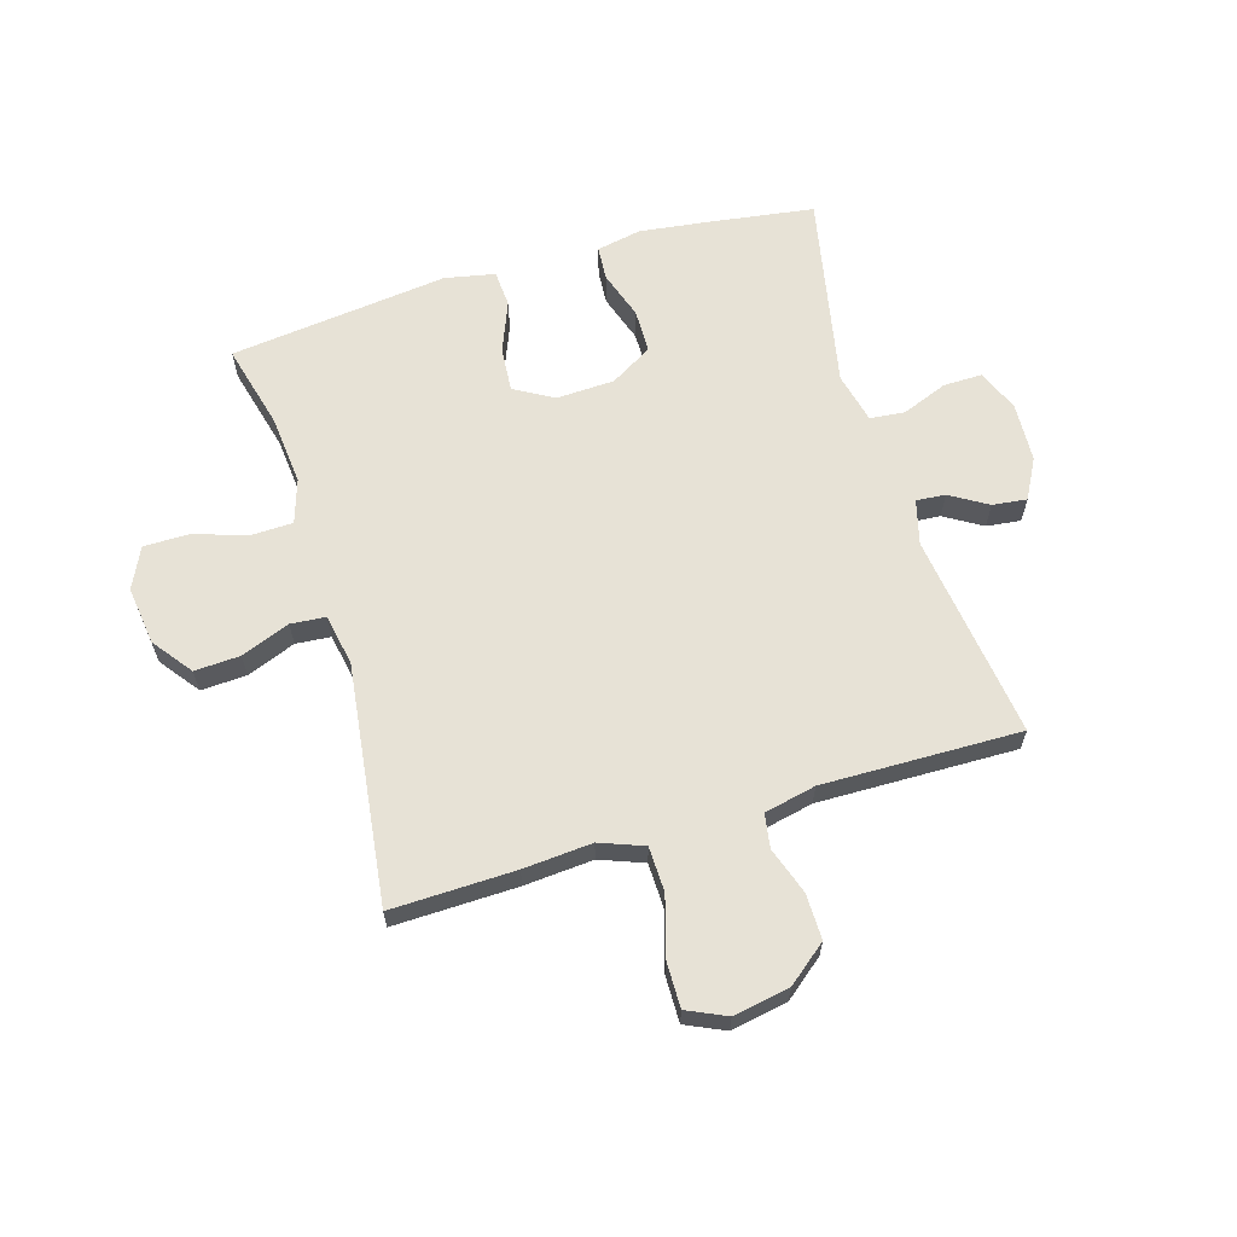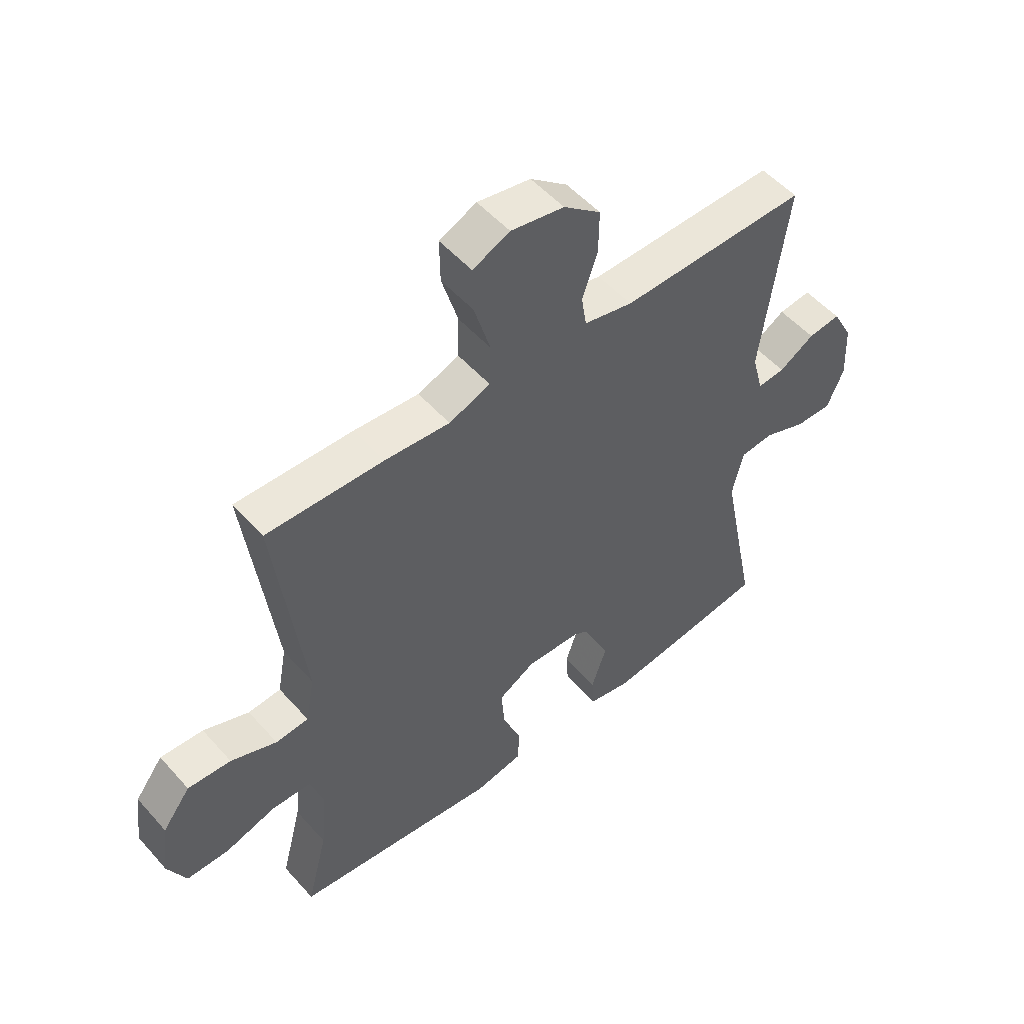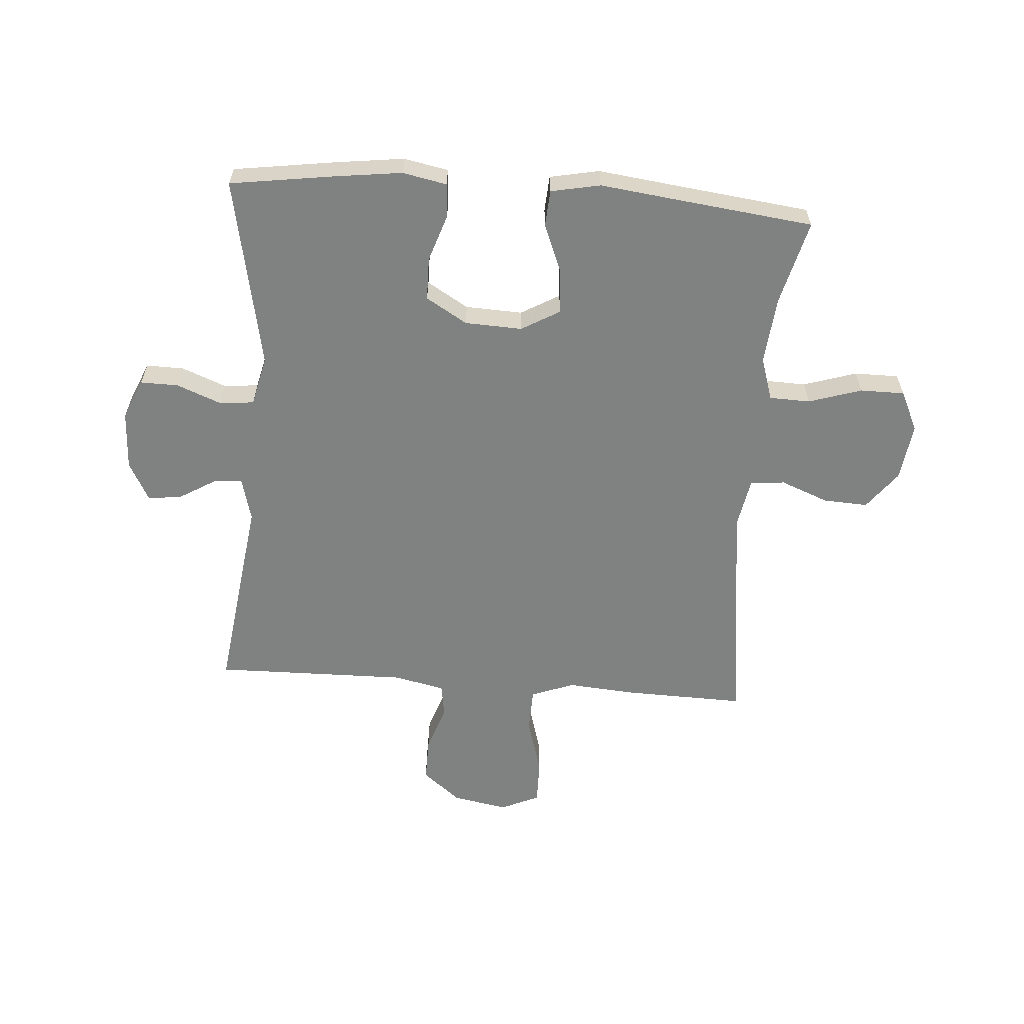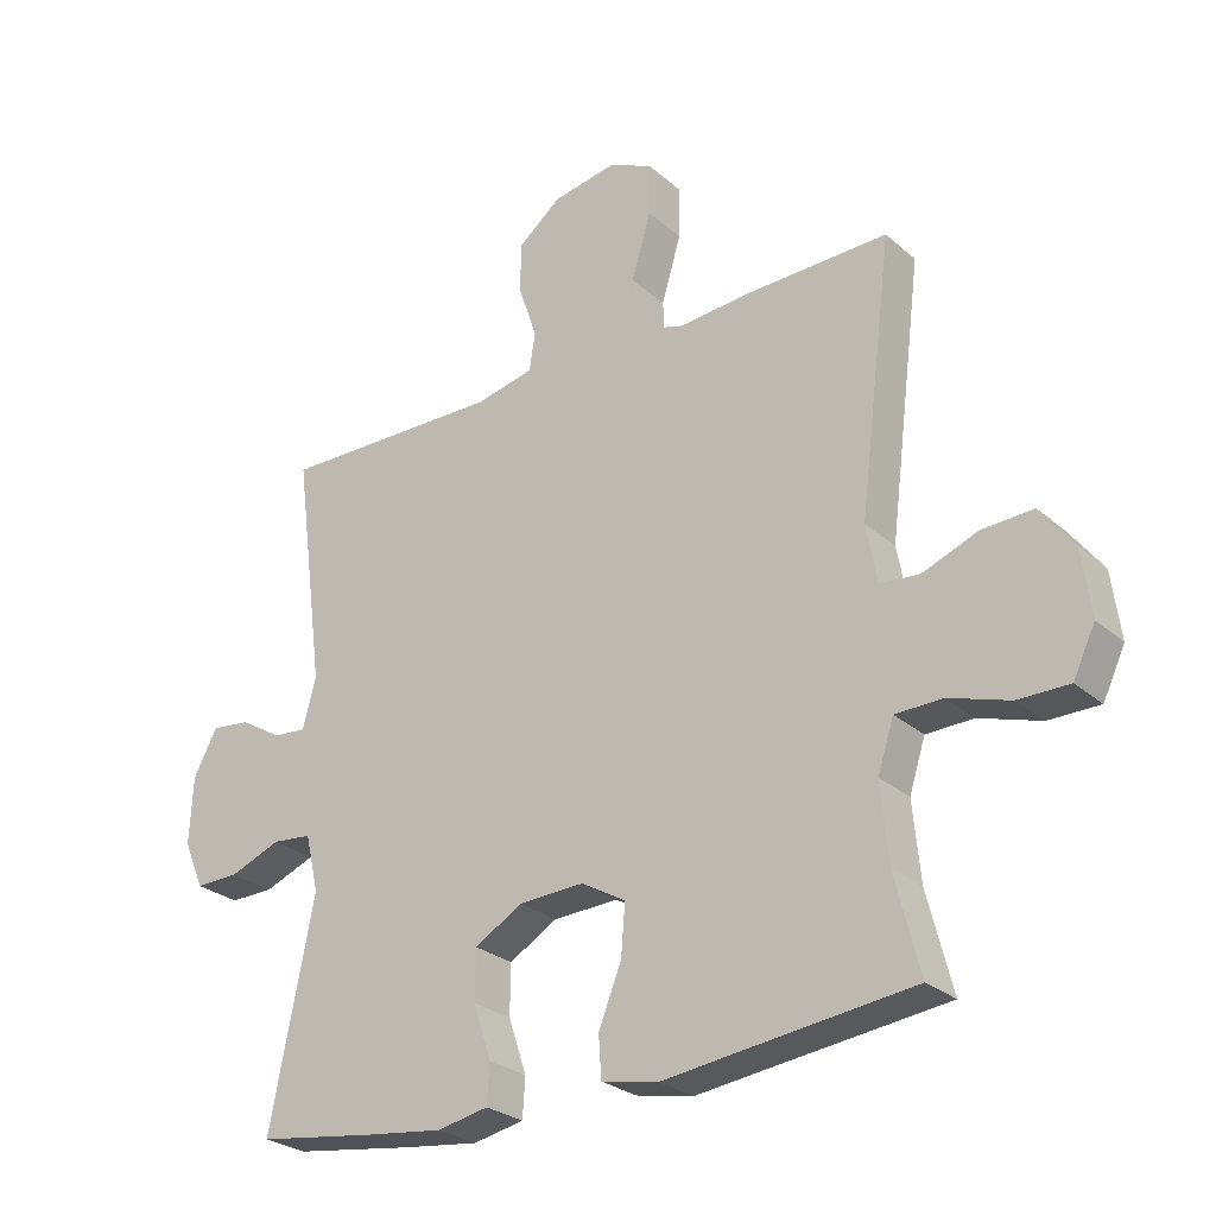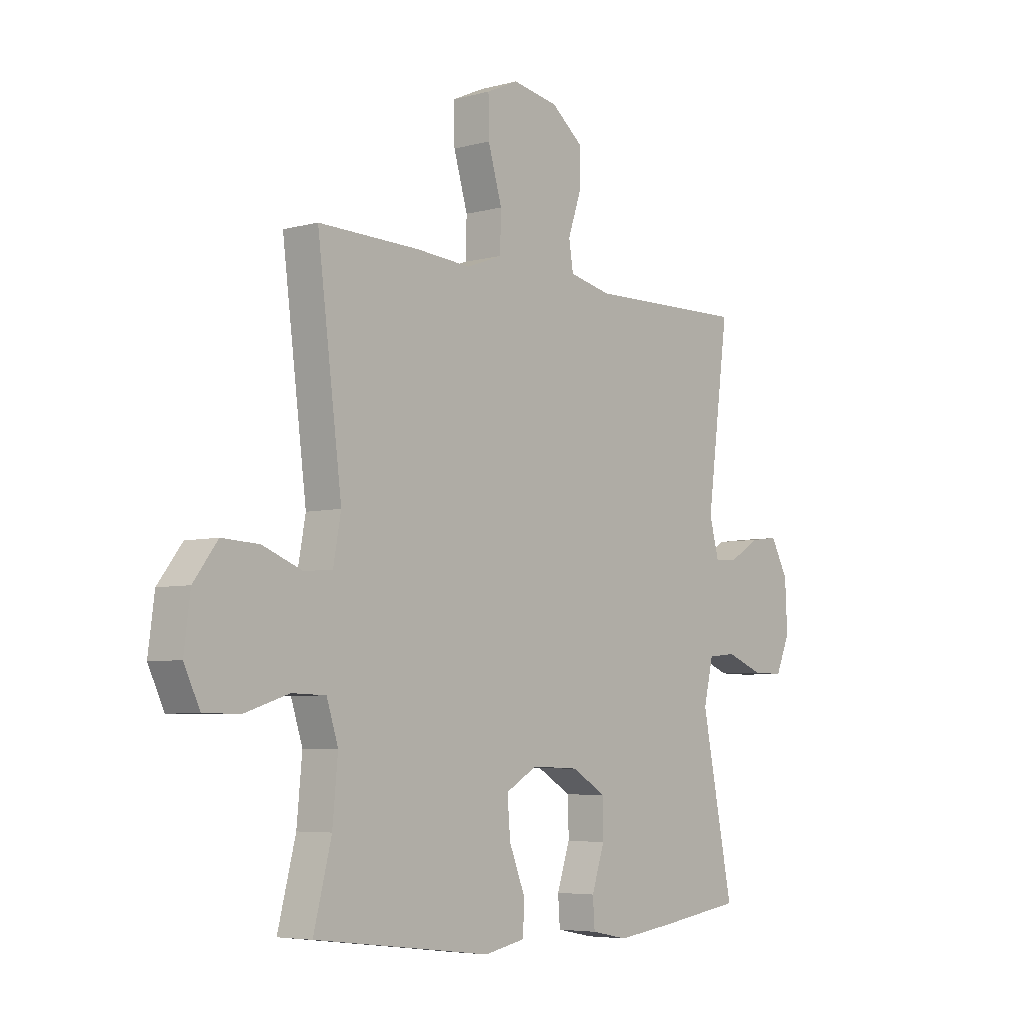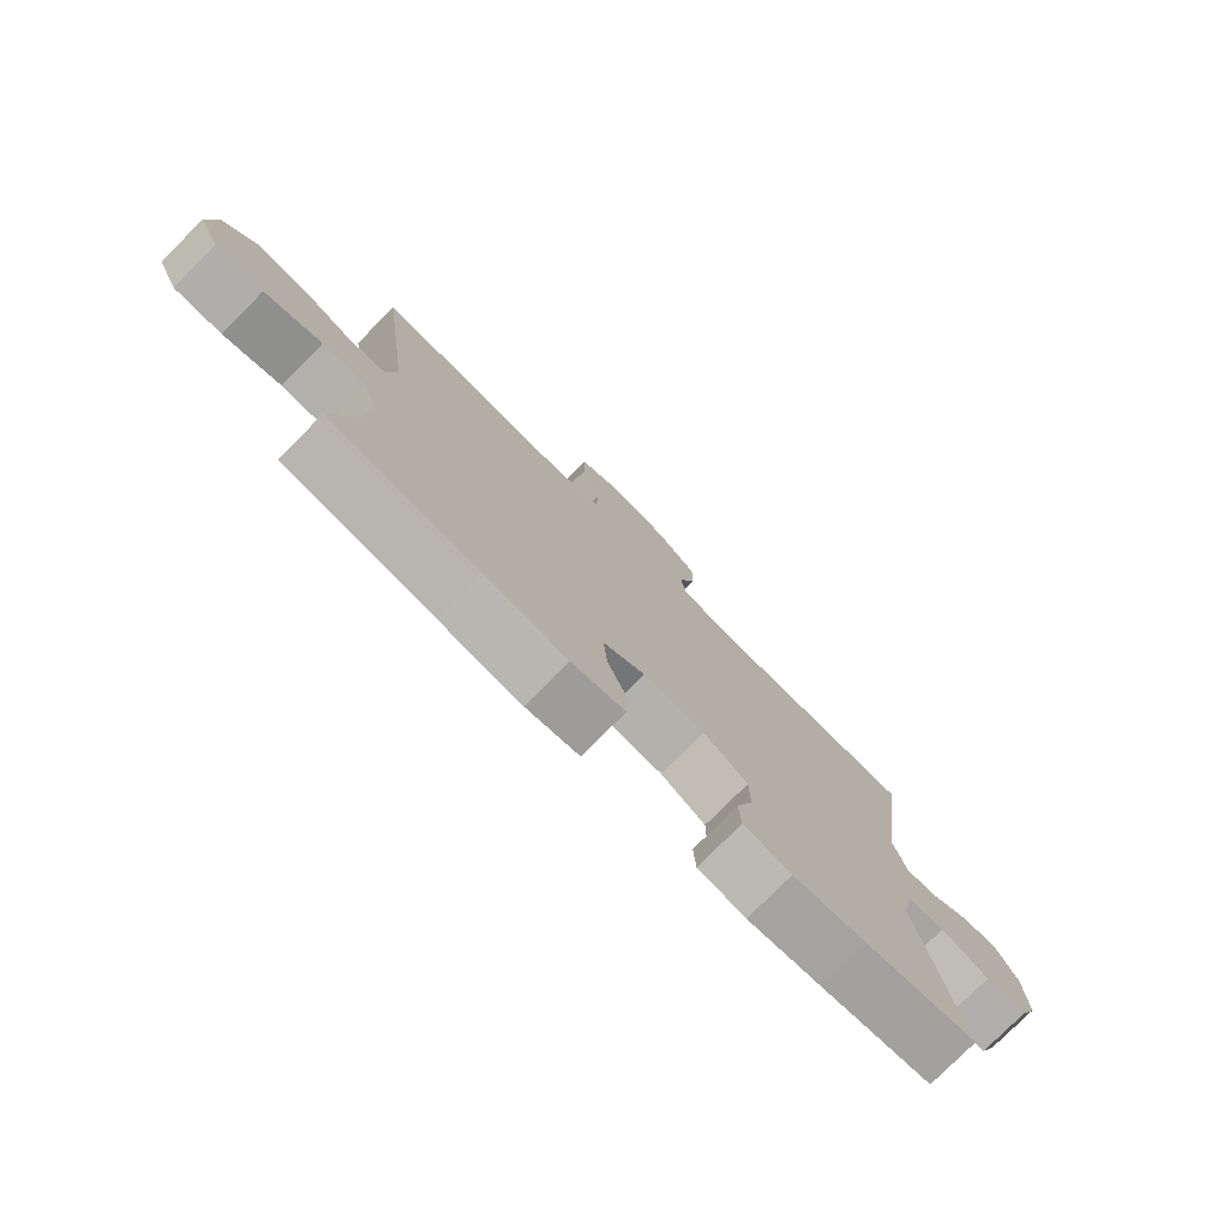
<metadata>
{"format":"obj","ext":"obj","renderer":"f3d","projection":"perspective","resolution":1024,"background":"white","views":[{"elev":63.5,"azim":-16.7,"up":"+Y"},{"elev":52.3,"azim":-40.2,"up":"+Z"},{"elev":-60.3,"azim":175.7,"up":"+Y"},{"elev":-26.9,"azim":-142.8,"up":"+Z"},{"elev":-5.4,"azim":-50.2,"up":"+Z"},{"elev":-77.6,"azim":-44.8,"up":"+Z"}]}
</metadata>
<code>
v -0.5 0.07 0.5
v -0.291 0.07 0.495
v -0.175 0.07 0.486
v -0.101 0.07 0.514
v -0.099 0.07 0.59
v -0.128 0.07 0.688
v -0.129 0.07 0.766
v -0.063 0.07 0.796
v 0.032 0.07 0.779
v 0.098 0.07 0.726
v 0.097 0.07 0.649
v 0.07 0.07 0.57
v 0.079 0.07 0.513
v 0.166 0.07 0.494
v 0.5 0.07 0.5
v 0.454 0.07 0.153
v 0.474 0.07 0.078
v 0.523 0.07 0.082
v 0.586 0.07 0.12
v 0.644 0.07 0.127
v 0.68 0.07 0.06
v 0.685 0.07 -0.041
v 0.655 0.07 -0.111
v 0.59 0.07 -0.11
v 0.513 0.07 -0.08
v 0.454 0.07 -0.086
v 0.434 0.07 -0.171
v 0.5 0.07 -0.5
v 0.322 0.07 -0.526
v 0.206 0.07 -0.541
v 0.13 0.07 -0.526
v 0.126 0.07 -0.468
v 0.153 0.07 -0.387
v 0.152 0.07 -0.313
v 0.081 0.07 -0.271
v -0.017 0.07 -0.267
v -0.083 0.07 -0.305
v -0.077 0.07 -0.38
v -0.043 0.07 -0.465
v -0.047 0.07 -0.527
v -0.132 0.07 -0.544
v -0.264 0.07 -0.528
v -0.5 0.07 -0.5
v -0.463 0.07 -0.355
v -0.452 0.07 -0.239
v -0.476 0.07 -0.165
v -0.546 0.07 -0.163
v -0.637 0.07 -0.192
v -0.713 0.07 -0.192
v -0.746 0.07 -0.123
v -0.733 0.07 -0.024
v -0.683 0.07 0.042
v -0.606 0.07 0.038
v -0.524 0.07 0.006
v -0.465 0.07 0.011
v -0.449 0.07 0.098
v -0.5 0 0.5
v -0.291 0 0.495
v -0.175 0 0.486
v -0.101 0 0.514
v -0.099 0 0.59
v -0.128 0 0.688
v -0.129 0 0.766
v -0.063 0 0.796
v 0.032 0 0.779
v 0.098 0 0.726
v 0.097 0 0.649
v 0.07 0 0.57
v 0.079 0 0.513
v 0.166 0 0.494
v 0.5 0 0.5
v 0.454 0 0.153
v 0.474 0 0.078
v 0.523 0 0.082
v 0.586 0 0.12
v 0.644 0 0.127
v 0.68 0 0.06
v 0.685 0 -0.041
v 0.655 0 -0.111
v 0.59 0 -0.11
v 0.513 0 -0.08
v 0.454 0 -0.086
v 0.434 0 -0.171
v 0.5 0 -0.5
v 0.322 0 -0.526
v 0.206 0 -0.541
v 0.13 0 -0.526
v 0.126 0 -0.468
v 0.153 0 -0.387
v 0.152 0 -0.313
v 0.081 0 -0.271
v -0.017 0 -0.267
v -0.083 0 -0.305
v -0.077 0 -0.38
v -0.043 0 -0.465
v -0.047 0 -0.527
v -0.132 0 -0.544
v -0.264 0 -0.528
v -0.5 0 -0.5
v -0.463 0 -0.355
v -0.452 0 -0.239
v -0.476 0 -0.165
v -0.546 0 -0.163
v -0.637 0 -0.192
v -0.713 0 -0.192
v -0.746 0 -0.123
v -0.733 0 -0.024
v -0.683 0 0.042
v -0.606 0 0.038
v -0.524 0 0.006
v -0.465 0 0.011
v -0.449 0 0.098
f 52 53 54
f 51 52 54
f 50 51 54
f 49 50 54
f 48 49 54
f 47 48 54
f 46 47 54 55
f 45 46 55 56
f 42 43 44
f 42 44 45
f 41 42 45
f 40 41 45
f 39 40 45
f 38 39 45
f 37 38 45 56
f 31 32 33
f 30 31 33
f 29 30 33
f 28 29 33
f 27 28 33
f 26 27 33 34
f 23 24 25
f 22 23 25
f 21 22 25
f 20 21 25
f 19 20 25
f 18 19 25
f 17 18 25 26
f 26 34 35
f 17 26 35
f 16 17 35
f 10 11 12
f 9 10 12
f 8 9 12
f 7 8 12
f 6 7 12
f 5 6 12
f 4 5 12 13
f 3 4 13 14
f 1 2 3
f 56 1 3
f 37 56 3
f 36 37 3
f 16 35 36
f 15 16 36
f 14 15 36
f 3 14 36
f 110 109 108
f 110 108 107
f 110 107 106
f 110 106 105
f 110 105 104
f 110 104 103
f 111 110 103 102
f 112 111 102 101
f 100 99 98
f 101 100 98
f 101 98 97
f 101 97 96
f 101 96 95
f 101 95 94
f 112 101 94 93
f 89 88 87
f 89 87 86
f 89 86 85
f 89 85 84
f 89 84 83
f 90 89 83 82
f 81 80 79
f 81 79 78
f 81 78 77
f 81 77 76
f 81 76 75
f 81 75 74
f 82 81 74 73
f 91 90 82
f 91 82 73
f 91 73 72
f 68 67 66
f 68 66 65
f 68 65 64
f 68 64 63
f 68 63 62
f 68 62 61
f 69 68 61 60
f 70 69 60 59
f 59 58 57
f 59 57 112
f 59 112 93
f 59 93 92
f 92 91 72
f 92 72 71
f 92 71 70
f 92 70 59
f 1 57 58 2
f 2 58 59 3
f 3 59 60 4
f 4 60 61 5
f 5 61 62 6
f 6 62 63 7
f 7 63 64 8
f 8 64 65 9
f 9 65 66 10
f 10 66 67 11
f 11 67 68 12
f 12 68 69 13
f 13 69 70 14
f 14 70 71 15
f 15 71 72 16
f 16 72 73 17
f 17 73 74 18
f 18 74 75 19
f 19 75 76 20
f 20 76 77 21
f 21 77 78 22
f 22 78 79 23
f 23 79 80 24
f 24 80 81 25
f 25 81 82 26
f 26 82 83 27
f 27 83 84 28
f 28 84 85 29
f 29 85 86 30
f 30 86 87 31
f 31 87 88 32
f 32 88 89 33
f 33 89 90 34
f 34 90 91 35
f 35 91 92 36
f 36 92 93 37
f 37 93 94 38
f 38 94 95 39
f 39 95 96 40
f 40 96 97 41
f 41 97 98 42
f 42 98 99 43
f 43 99 100 44
f 44 100 101 45
f 45 101 102 46
f 46 102 103 47
f 47 103 104 48
f 48 104 105 49
f 49 105 106 50
f 50 106 107 51
f 51 107 108 52
f 52 108 109 53
f 53 109 110 54
f 54 110 111 55
f 55 111 112 56
f 56 112 57 1

</code>
